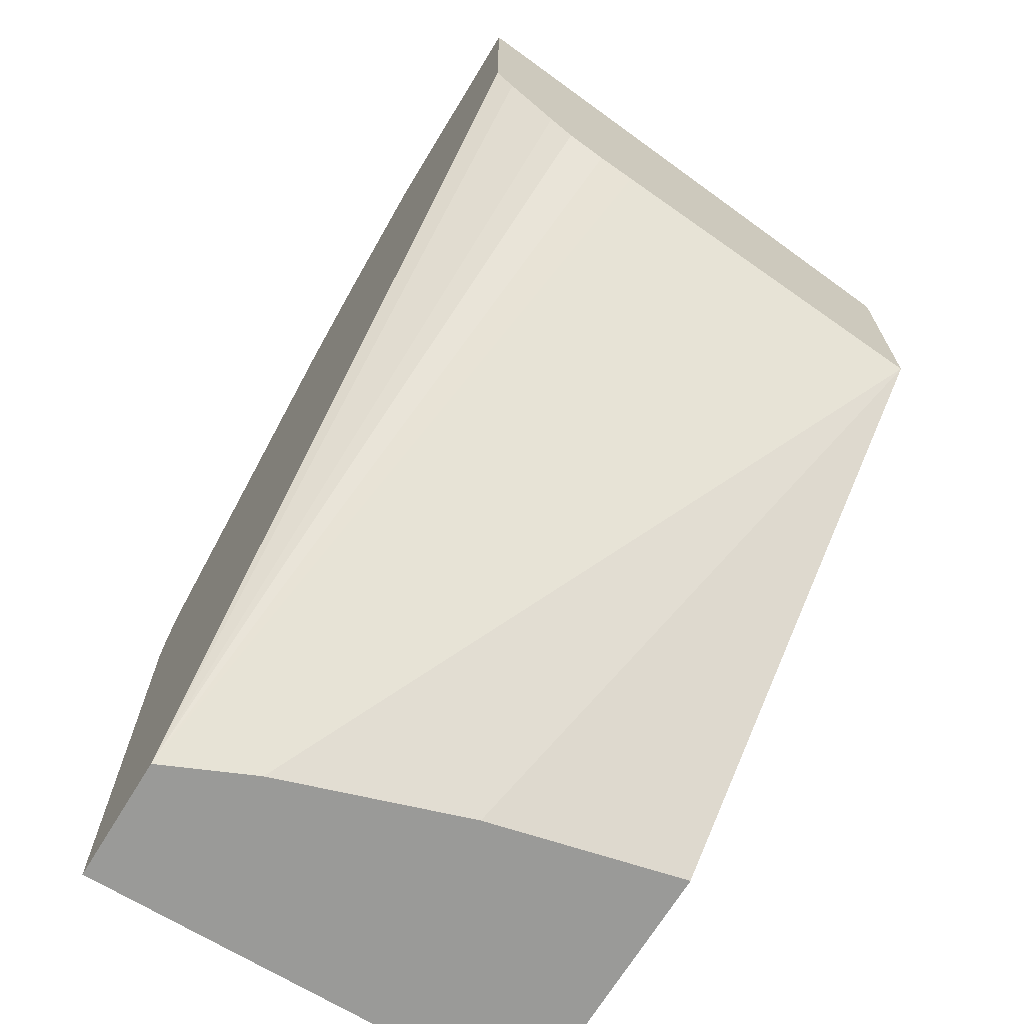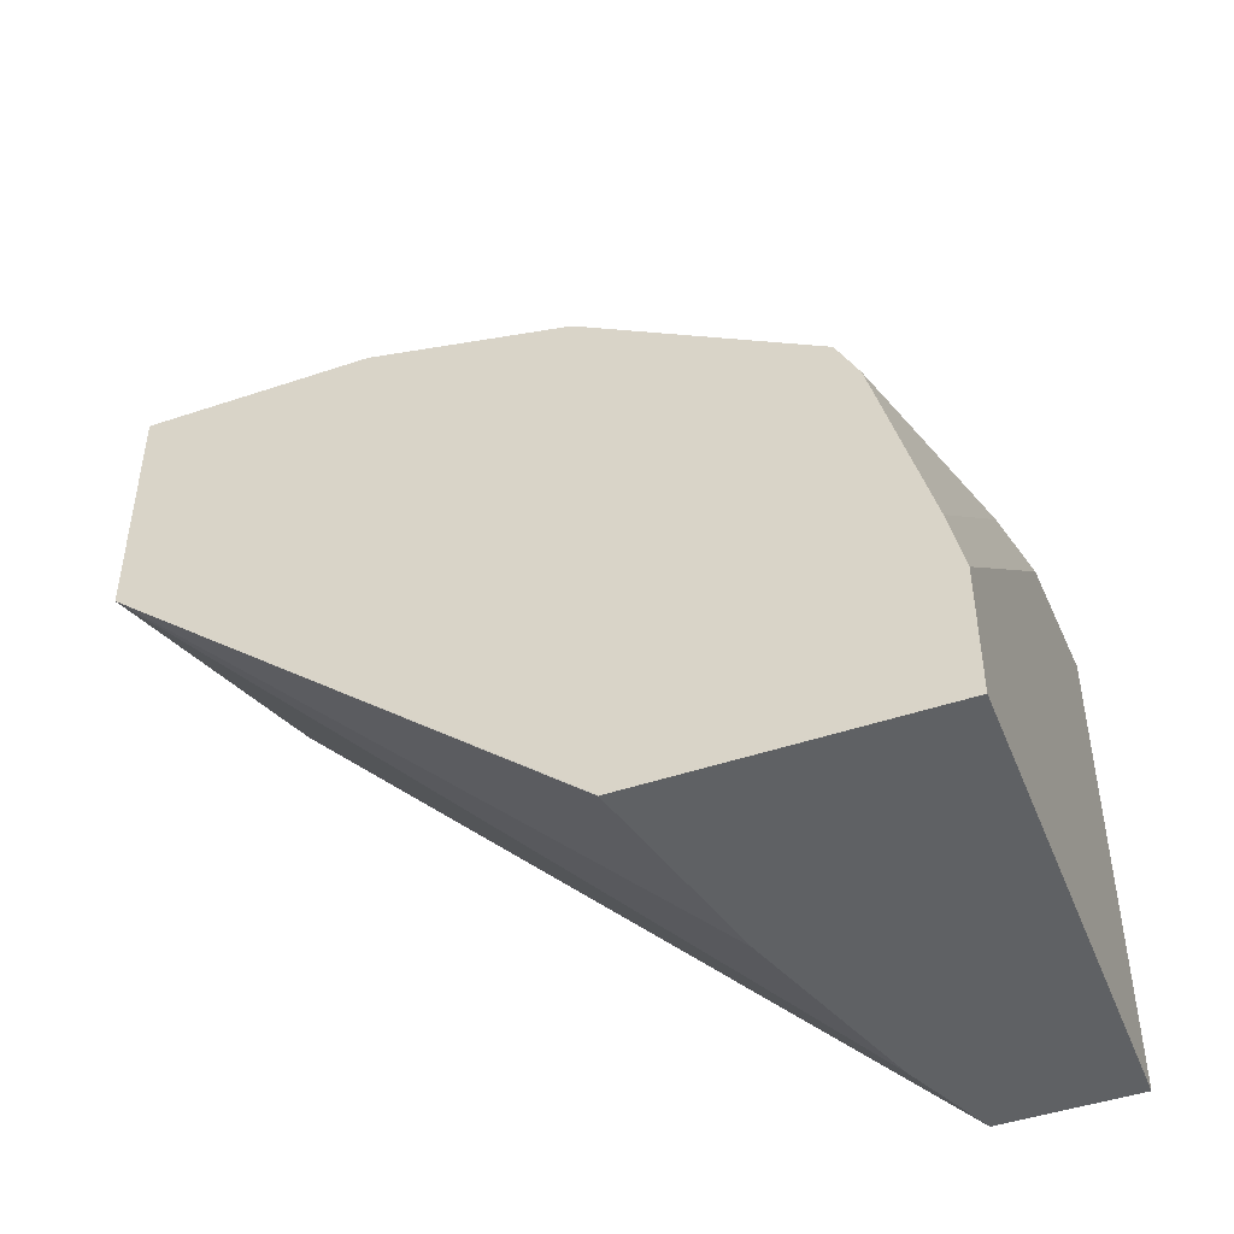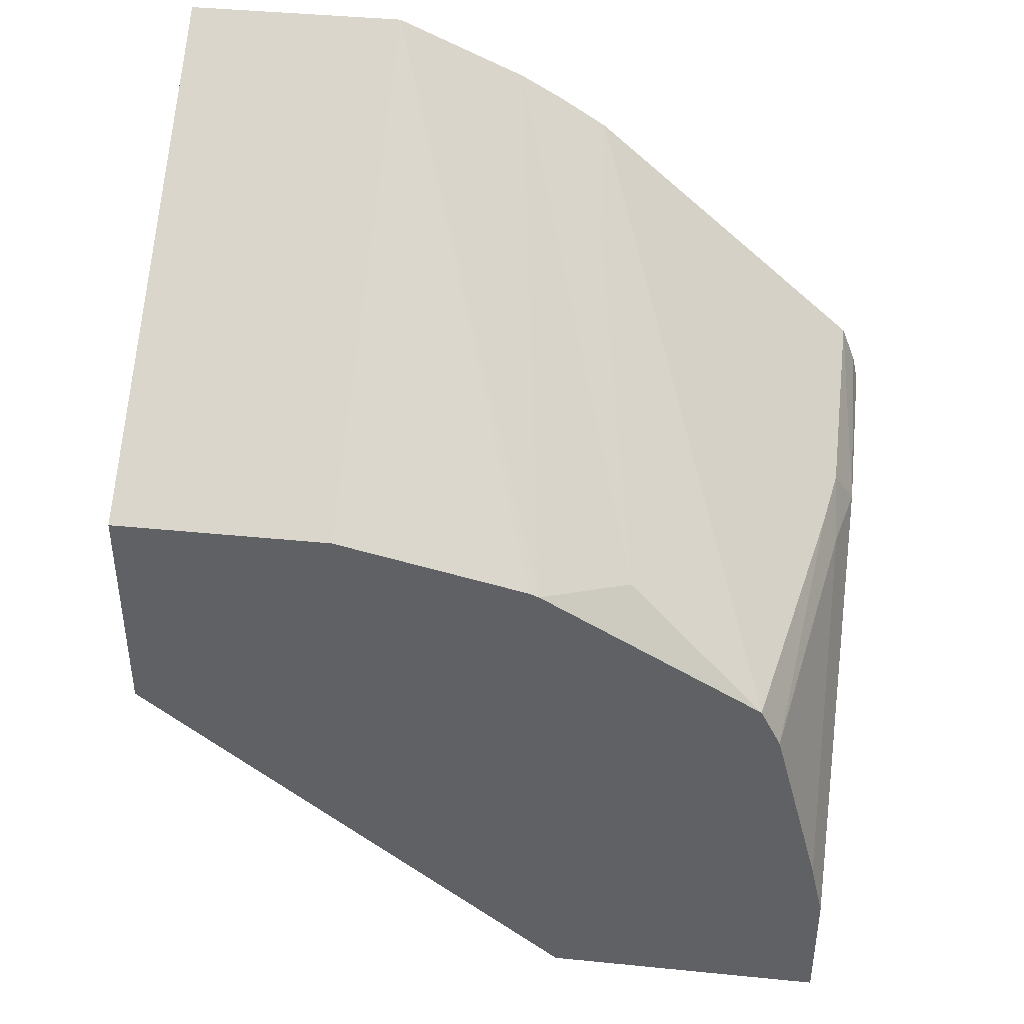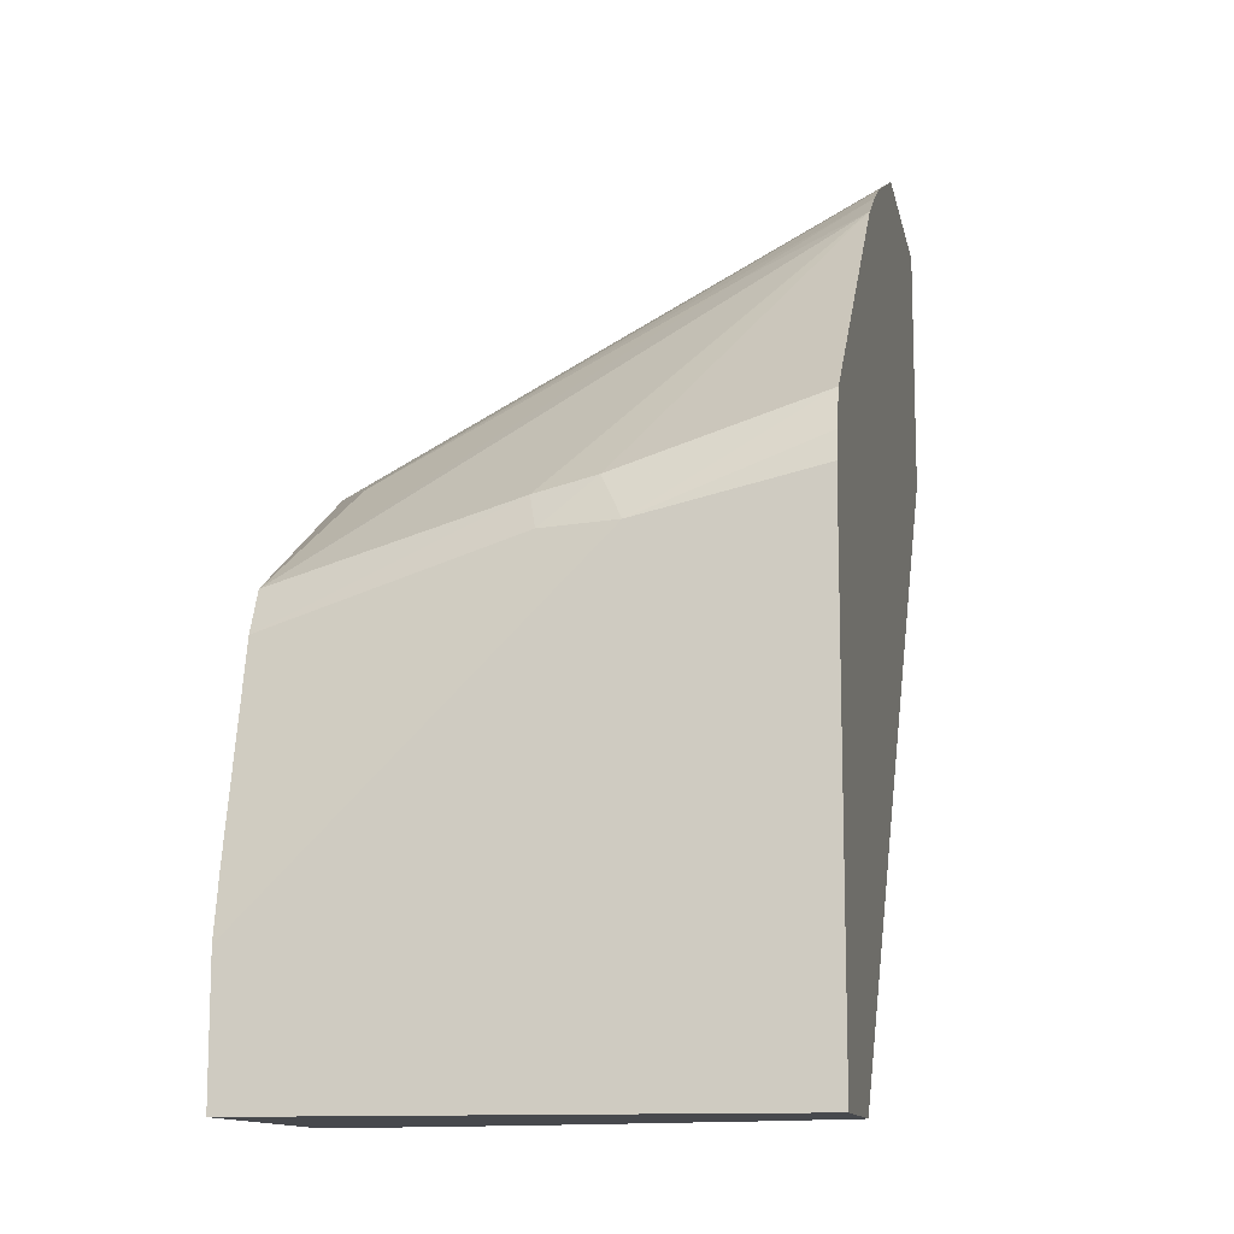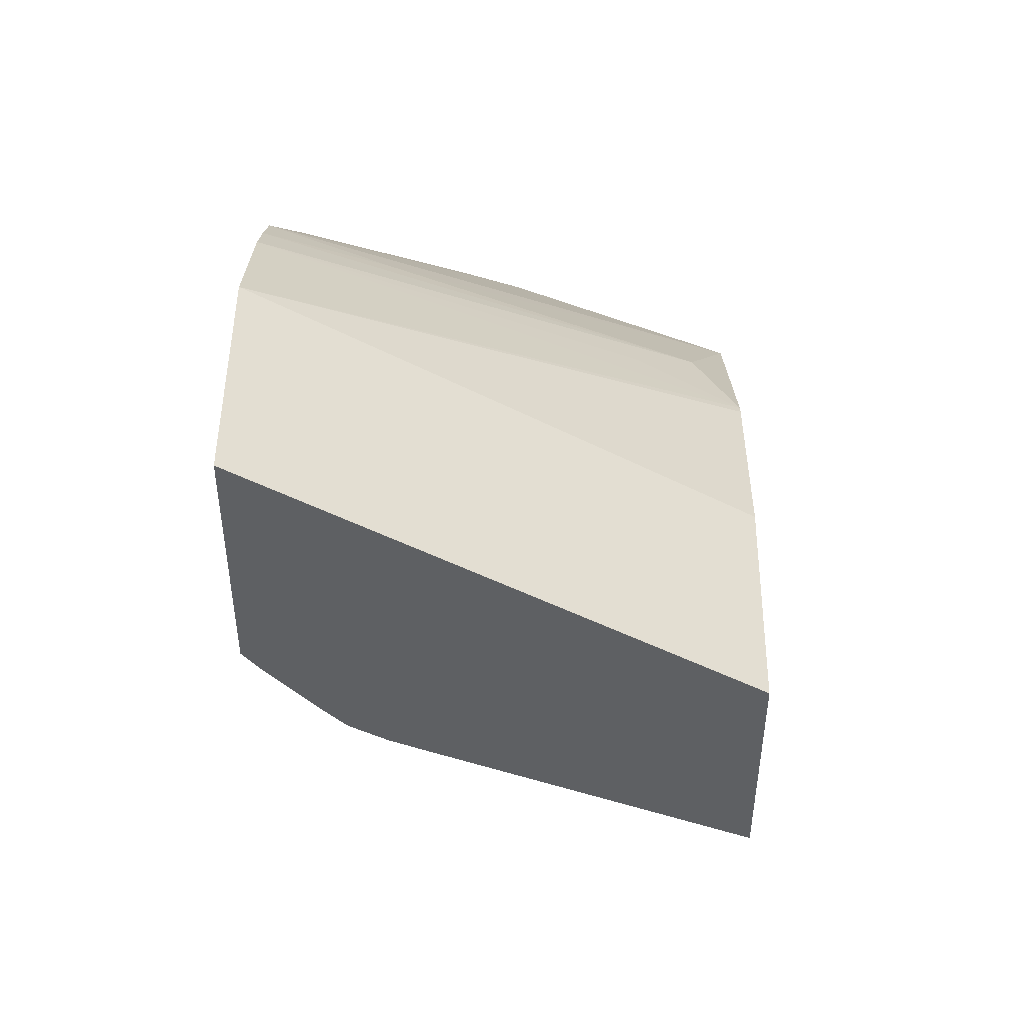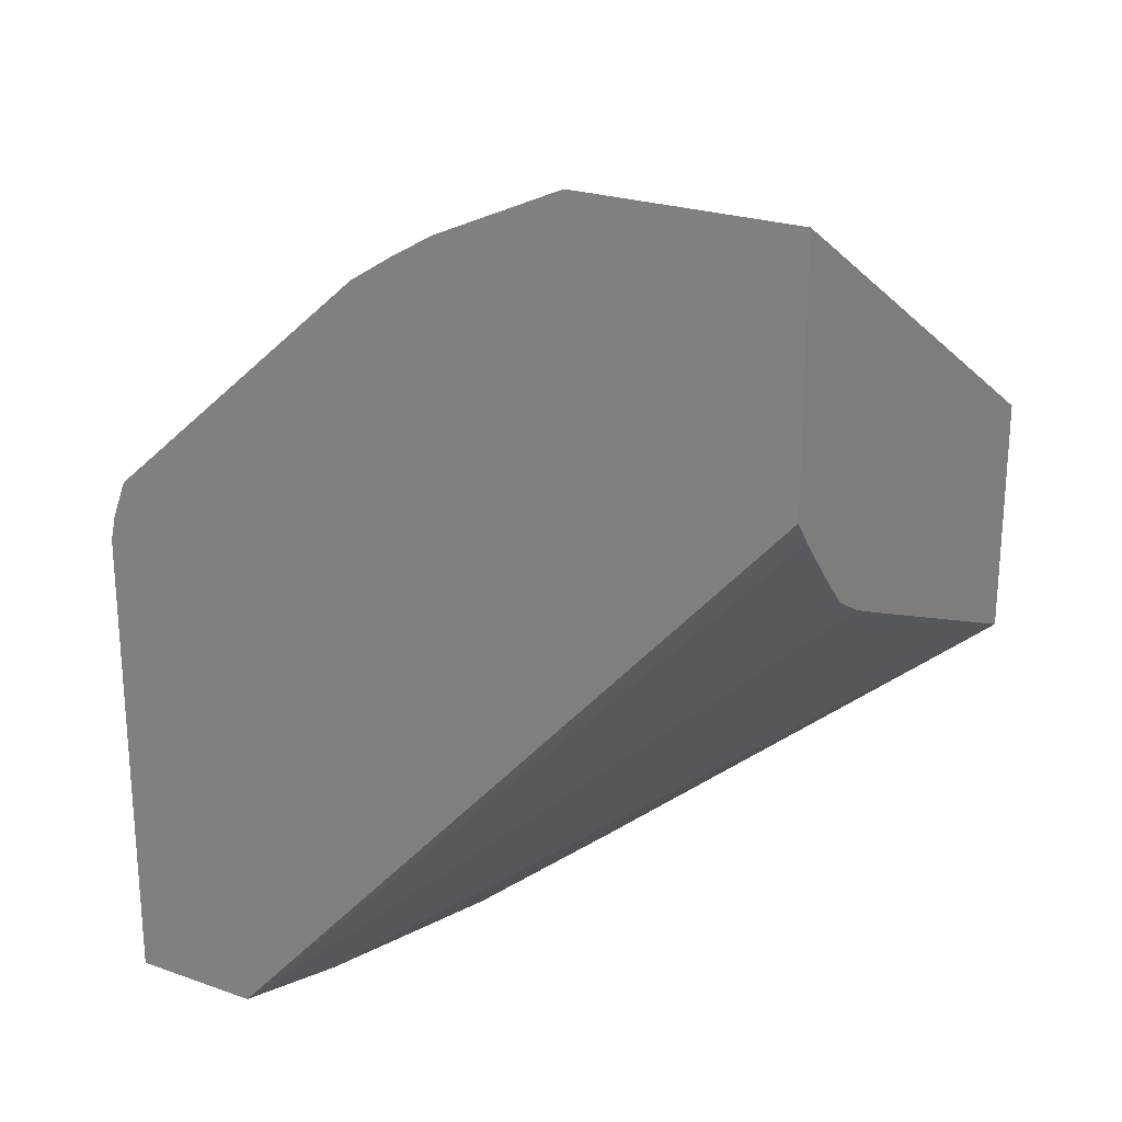
<metadata>
{"format":"obj","ext":"obj","renderer":"f3d","projection":"perspective","resolution":1024,"background":"white","views":[{"elev":-69.2,"azim":-121.4,"up":"+Y"},{"elev":-46.5,"azim":21.1,"up":"+Y"},{"elev":41.3,"azim":6.9,"up":"+Y"},{"elev":-12.4,"azim":101.2,"up":"+Y"},{"elev":47.5,"azim":-89.3,"up":"+Y"},{"elev":23.7,"azim":-149.4,"up":"+Y"}]}
</metadata>
<code>
v 0.3062 0.0323 0.2127
v 0.3043 0.04082 0.2127
v 0.3062 0.02044 0.2654
v 0.3062 -0.1224 0.2127
v 0.2996 0.05299 0.2127
v 0.3011 0.02044 0.2884
v 0.3018 -0.06123 0.367
v 0.3062 -0.08116 0.367
v 0.2994 0.03403 0.2722
v 0.3062 -0.1224 0.367
v 0.2635 -0.1224 0.2127
v 0.2116 0.1313 0.2127
v 0.2858 8.46e-06 0.367
v 0.296 0.0306 0.2909
v 0.215 -0.1224 0.367
v 0.2501 -0.1224 0.2425
v 0.07264 0.0417 0.2654
v 0.07264 0.04682 0.254
v 0.07264 0.05395 0.242
v 0.07264 0.06202 0.2344
v 0.07264 0.08007 0.2187
v 0.07264 0.088 0.2127
v 0.1966 0.141 0.2127
v 0.2144 0.1123 0.2501
v 0.279 0.01362 0.367
v 0.2146 -0.1224 0.3669
v 0.07264 -0.003133 0.367
v 0.2296 -0.1224 0.3037
v 0.07264 0.1667 0.2127
v 0.1837 0.1484 0.2127
v 0.2348 0.05103 0.3522
v 0.2072 0.05613 0.367
v 0.07264 0.07169 0.367
v 0.1429 0.1667 0.2127
v 0.2144 0.07144 0.3318
v 0.2041 0.05735 0.367
v 0.1429 0.07169 0.367
f 16 27 17
f 16 28 27
f 15 27 26
f 13 14 25
f 12 25 14
f 12 24 25
f 11 21 22
f 17 27 33
f 11 20 21
f 11 19 20
f 11 18 19
f 11 17 18
f 11 16 17
f 9 12 14
f 12 23 24
f 17 33 29
f 17 20 19
f 17 22 21
f 34 37 36
f 7 10 8
f 32 34 36
f 31 35 32
f 30 35 31
f 30 32 35
f 30 34 32
f 29 37 34
f 29 33 37
f 26 27 28
f 24 31 25
f 23 31 24
f 23 30 31
f 17 19 18
f 17 21 20
f 17 29 22
f 25 31 32
f 7 15 10
f 7 33 27
f 1 5 2
f 1 12 5
f 1 23 12
f 1 30 23
f 1 34 30
f 1 29 34
f 2 5 3
f 1 22 29
f 1 4 11
f 1 10 4
f 1 8 10
f 1 3 8
f 1 2 3
f 7 27 15
f 1 11 22
f 3 6 7
f 3 5 9
f 7 37 33
f 3 7 8
f 7 36 37
f 7 32 36
f 7 25 32
f 6 14 13
f 6 9 14
f 6 13 7
f 7 13 25
f 4 16 11
f 4 28 16
f 4 26 28
f 4 15 26
f 4 10 15
f 3 9 6
f 5 12 9

</code>
